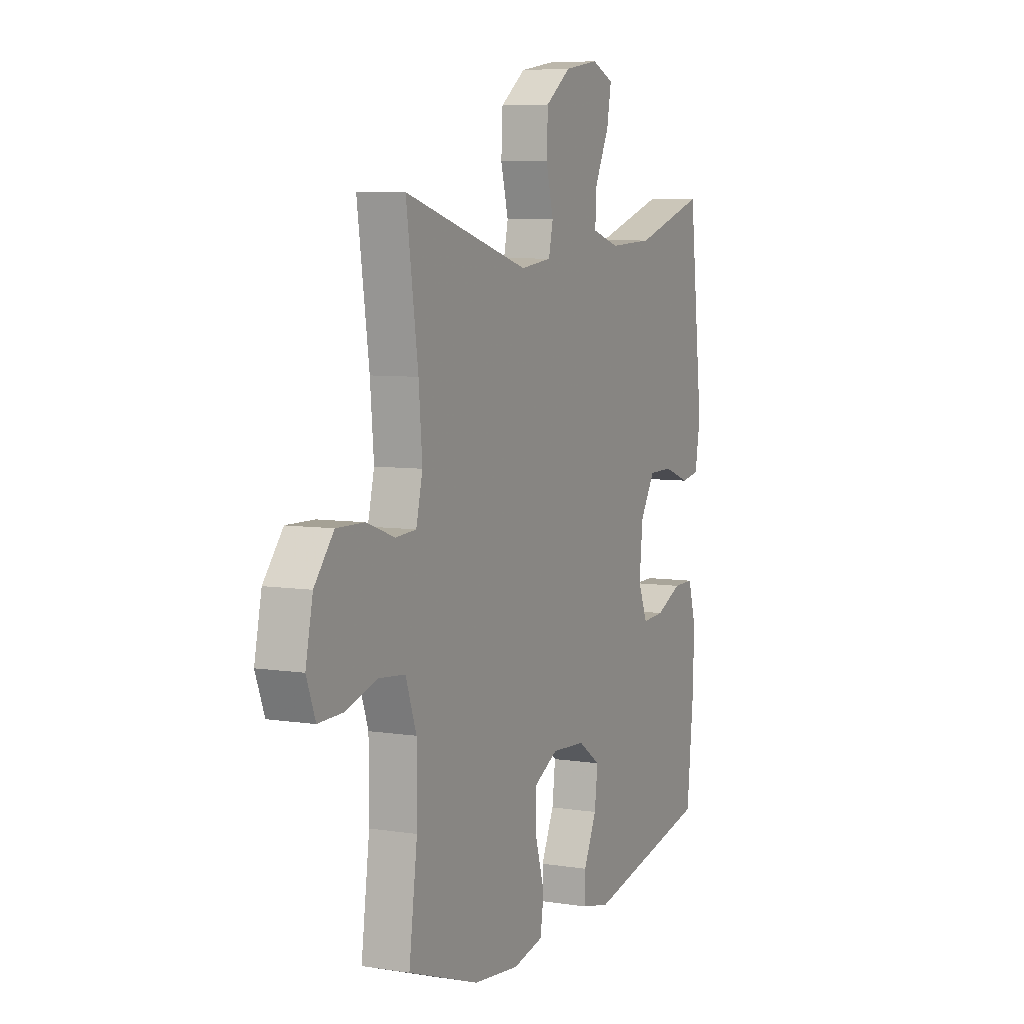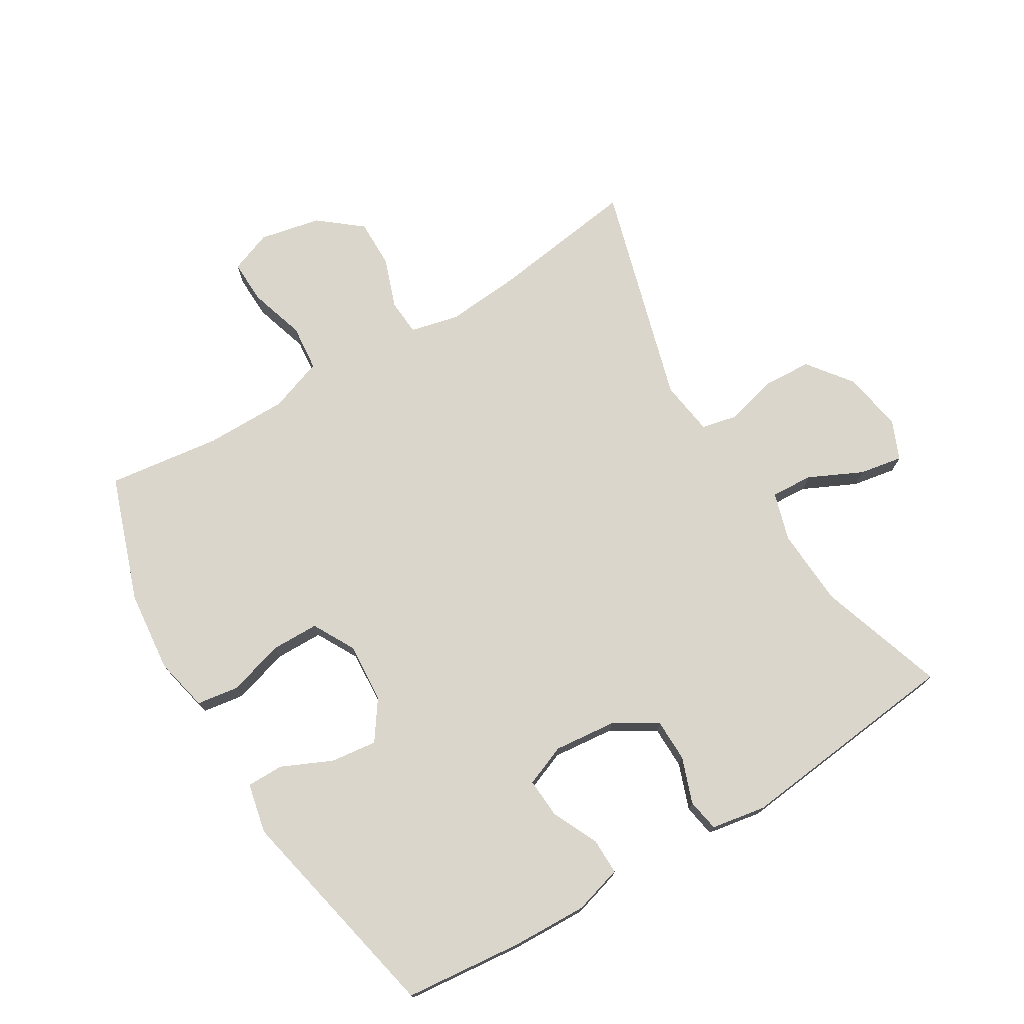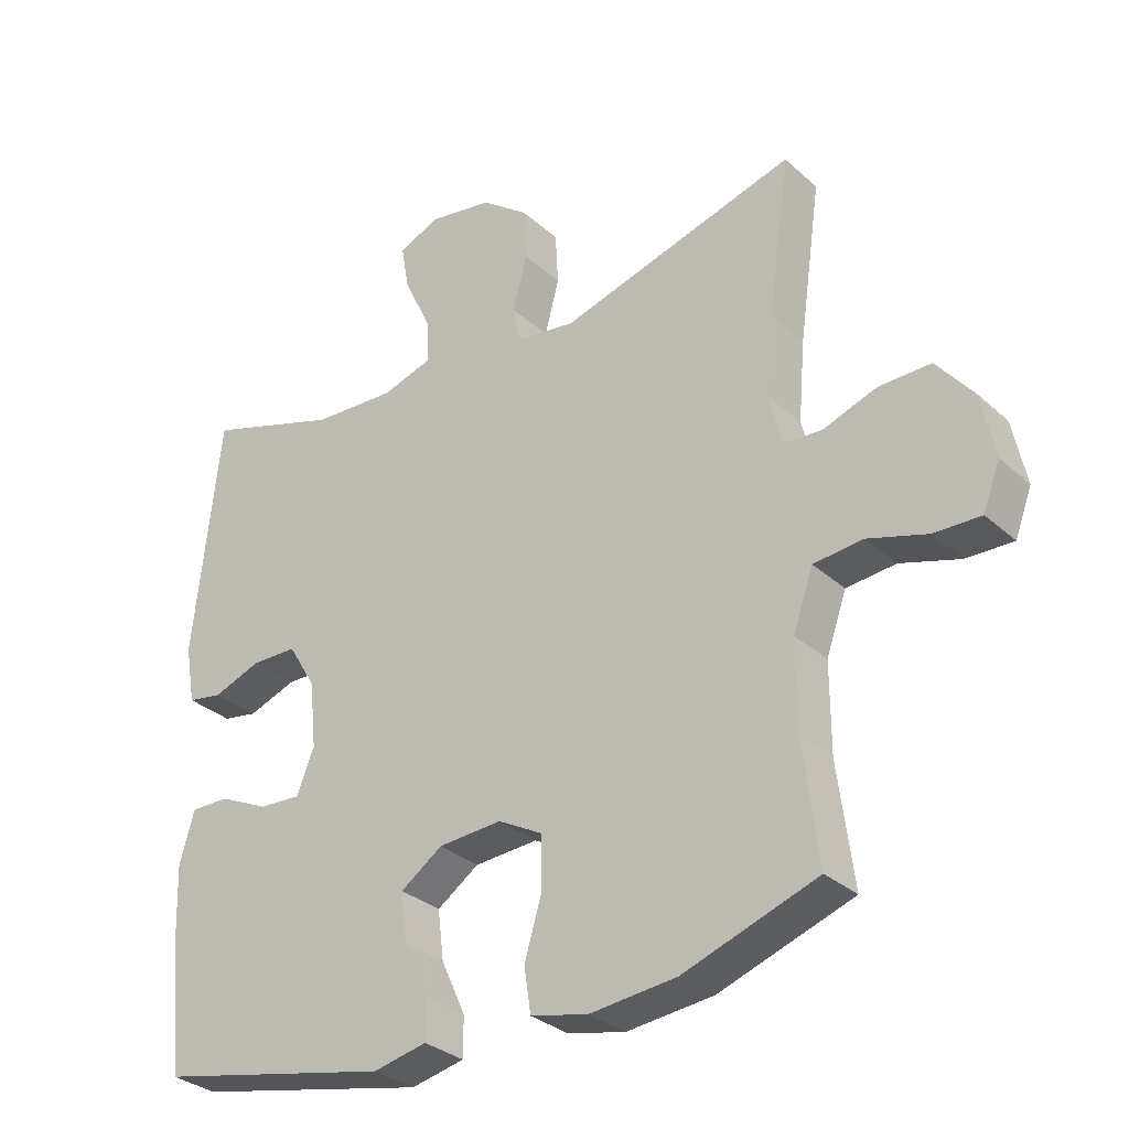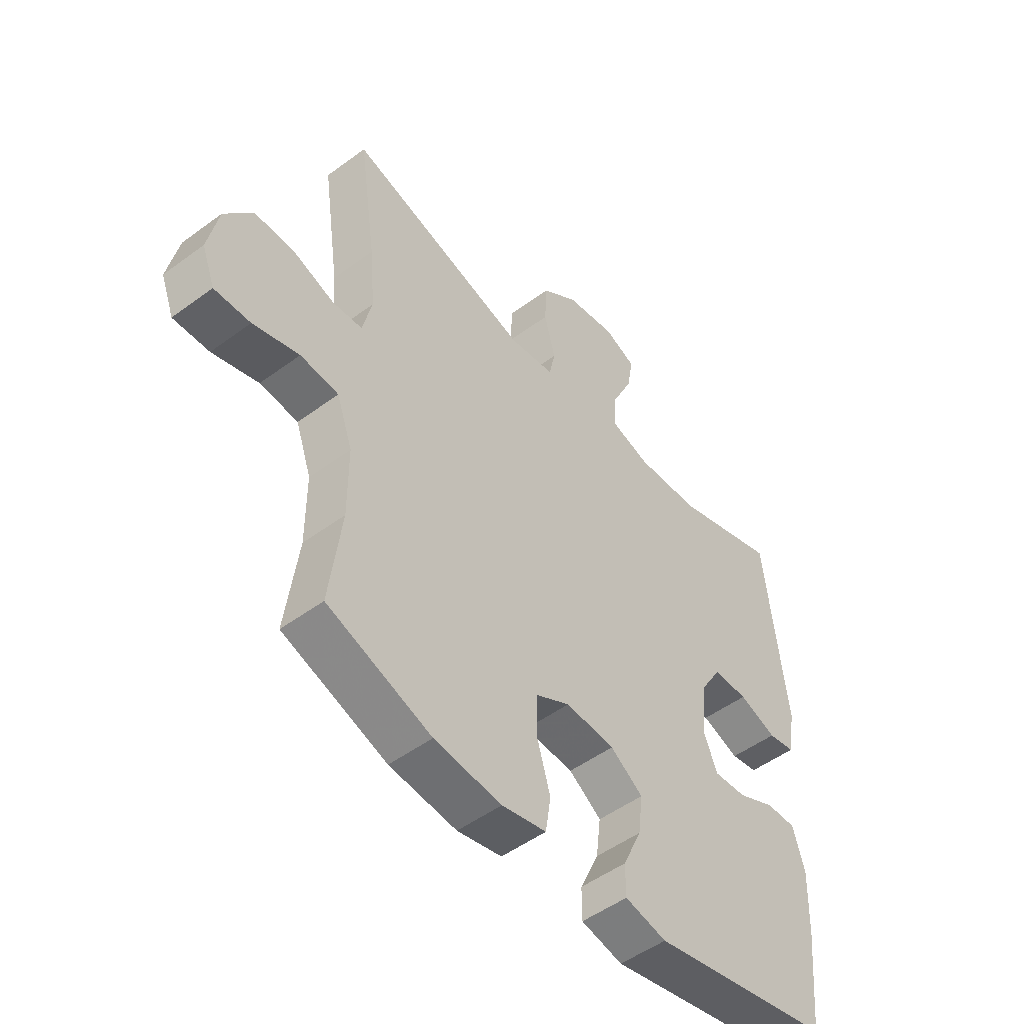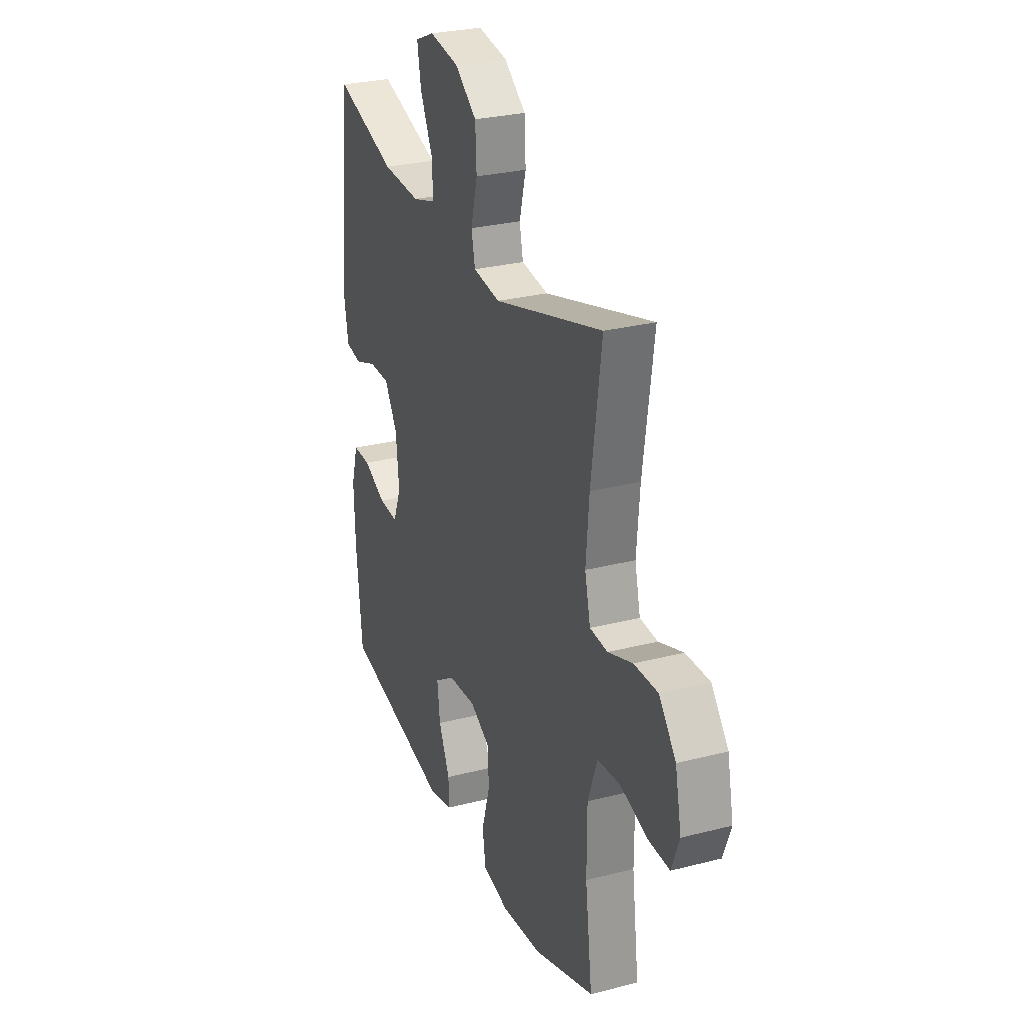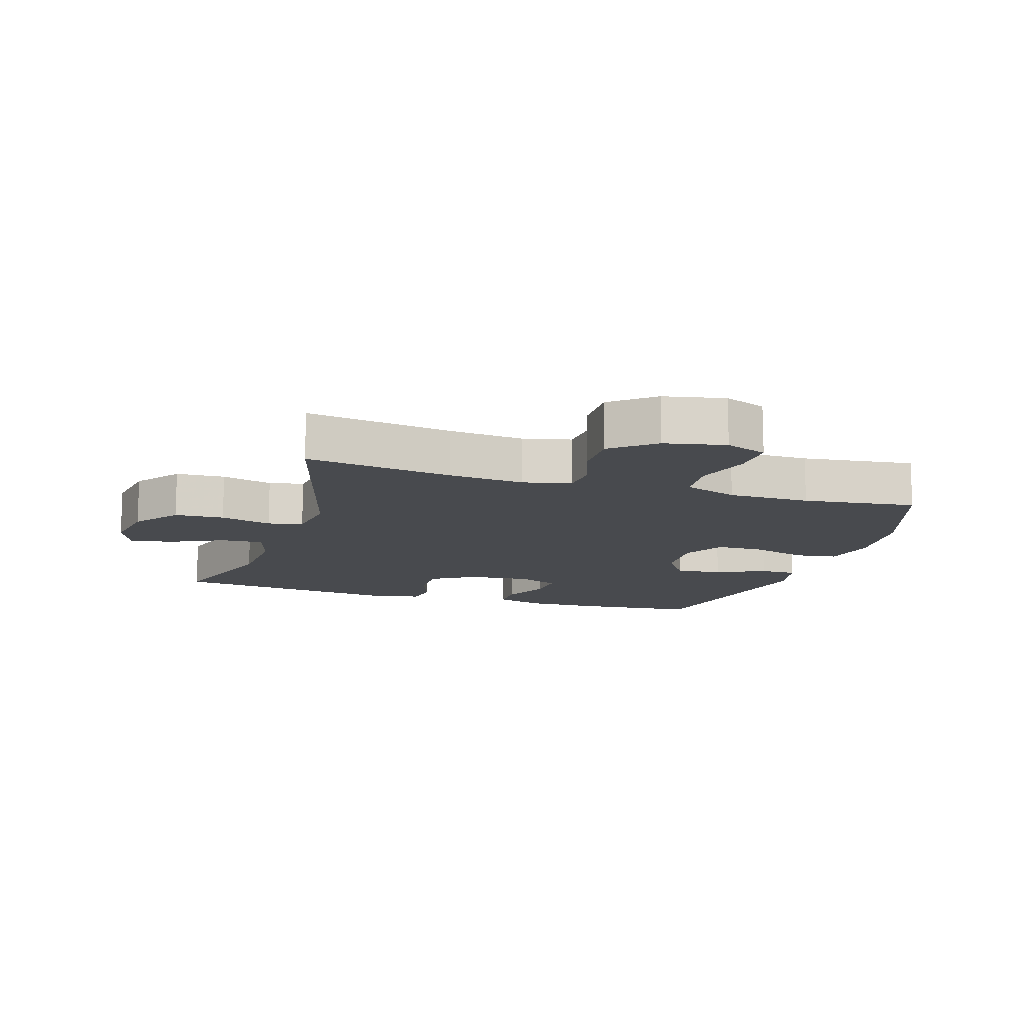
<metadata>
{"format":"obj","ext":"obj","renderer":"f3d","projection":"perspective","resolution":1024,"background":"white","views":[{"elev":6.6,"azim":115.0,"up":"+Z"},{"elev":74.1,"azim":-121.1,"up":"+Y"},{"elev":-31.1,"azim":38.4,"up":"+Z"},{"elev":-50.6,"azim":129.0,"up":"+Z"},{"elev":27.9,"azim":68.6,"up":"+Z"},{"elev":-12.9,"azim":72.4,"up":"+Y"}]}
</metadata>
<code>
v 0.5 0.07 0.5
v 0.467 0.07 0.268
v 0.457 0.07 0.15
v 0.475 0.07 0.074
v 0.532 0.07 0.07
v 0.611 0.07 0.098
v 0.688 0.07 0.099
v 0.742 0.07 0.032
v 0.762 0.07 -0.064
v 0.737 0.07 -0.13
v 0.668 0.07 -0.128
v 0.58 0.07 -0.101
v 0.507 0.07 -0.108
v 0.477 0.07 -0.193
v 0.477 0.07 -0.322
v 0.5 0.07 -0.5
v 0.302 0.07 -0.569
v 0.174 0.07 -0.582
v 0.089 0.07 -0.563
v 0.079 0.07 -0.497
v 0.105 0.07 -0.409
v 0.104 0.07 -0.334
v 0.038 0.07 -0.298
v -0.056 0.07 -0.304
v -0.118 0.07 -0.347
v -0.109 0.07 -0.42
v -0.073 0.07 -0.499
v -0.073 0.07 -0.557
v -0.152 0.07 -0.574
v -0.5 0.07 -0.5
v -0.519 0.07 -0.313
v -0.523 0.07 -0.195
v -0.501 0.07 -0.119
v -0.444 0.07 -0.12
v -0.371 0.07 -0.154
v -0.309 0.07 -0.158
v -0.283 0.07 -0.093
v -0.293 0.07 0.005
v -0.334 0.07 0.073
v -0.401 0.07 0.074
v -0.473 0.07 0.048
v -0.524 0.07 0.057
v -0.539 0.07 0.143
v -0.5 0.07 0.5
v -0.301 0.07 0.435
v -0.178 0.07 0.428
v -0.102 0.07 0.451
v -0.106 0.07 0.517
v -0.146 0.07 0.601
v -0.158 0.07 0.669
v -0.097 0.07 0.695
v -0.002 0.07 0.679
v 0.068 0.07 0.626
v 0.072 0.07 0.548
v 0.051 0.07 0.467
v 0.063 0.07 0.412
v 0.15 0.07 0.4
v 0.5 0 0.5
v 0.467 0 0.268
v 0.457 0 0.15
v 0.475 0 0.074
v 0.532 0 0.07
v 0.611 0 0.098
v 0.688 0 0.099
v 0.742 0 0.032
v 0.762 0 -0.064
v 0.737 0 -0.13
v 0.668 0 -0.128
v 0.58 0 -0.101
v 0.507 0 -0.108
v 0.477 0 -0.193
v 0.477 0 -0.322
v 0.5 0 -0.5
v 0.302 0 -0.569
v 0.174 0 -0.582
v 0.089 0 -0.563
v 0.079 0 -0.497
v 0.105 0 -0.409
v 0.104 0 -0.334
v 0.038 0 -0.298
v -0.056 0 -0.304
v -0.118 0 -0.347
v -0.109 0 -0.42
v -0.073 0 -0.499
v -0.073 0 -0.557
v -0.152 0 -0.574
v -0.5 0 -0.5
v -0.519 0 -0.313
v -0.523 0 -0.195
v -0.501 0 -0.119
v -0.444 0 -0.12
v -0.371 0 -0.154
v -0.309 0 -0.158
v -0.283 0 -0.093
v -0.293 0 0.005
v -0.334 0 0.073
v -0.401 0 0.074
v -0.473 0 0.048
v -0.524 0 0.057
v -0.539 0 0.143
v -0.5 0 0.5
v -0.301 0 0.435
v -0.178 0 0.428
v -0.102 0 0.451
v -0.106 0 0.517
v -0.146 0 0.601
v -0.158 0 0.669
v -0.097 0 0.695
v -0.002 0 0.679
v 0.068 0 0.626
v 0.072 0 0.548
v 0.051 0 0.467
v 0.063 0 0.412
v 0.15 0 0.4
f 52 53 54 55
f 52 55 56
f 51 52 56
f 48 49 50 51
f 47 48 51 56
f 46 47 56
f 45 46 56 57
f 43 44 45
f 40 41 42 43
f 39 40 43 45
f 38 39 45 57
f 32 33 34 35
f 32 35 36
f 31 32 36
f 30 31 36
f 29 30 36
f 26 27 28 29
f 25 26 29 36
f 24 25 36 37
f 18 19 20 21
f 18 21 22
f 15 16 17 18
f 14 15 18 22
f 13 14 22 23
f 9 10 11 12
f 9 12 13
f 8 9 13
f 5 6 7 8
f 4 5 8 13
f 3 4 13 23
f 38 57 1 2
f 23 24 37 38
f 2 3 23 38
f 112 111 110 109
f 113 112 109
f 113 109 108
f 108 107 106 105
f 113 108 105 104
f 113 104 103
f 114 113 103 102
f 102 101 100
f 100 99 98 97
f 102 100 97 96
f 114 102 96 95
f 92 91 90 89
f 93 92 89
f 93 89 88
f 93 88 87
f 93 87 86
f 86 85 84 83
f 93 86 83 82
f 94 93 82 81
f 78 77 76 75
f 79 78 75
f 75 74 73 72
f 79 75 72 71
f 80 79 71 70
f 69 68 67 66
f 70 69 66
f 70 66 65
f 65 64 63 62
f 70 65 62 61
f 80 70 61 60
f 59 58 114 95
f 95 94 81 80
f 95 80 60 59
f 1 58 59 2
f 2 59 60 3
f 3 60 61 4
f 4 61 62 5
f 5 62 63 6
f 6 63 64 7
f 7 64 65 8
f 8 65 66 9
f 9 66 67 10
f 10 67 68 11
f 11 68 69 12
f 12 69 70 13
f 13 70 71 14
f 14 71 72 15
f 15 72 73 16
f 16 73 74 17
f 17 74 75 18
f 18 75 76 19
f 19 76 77 20
f 20 77 78 21
f 21 78 79 22
f 22 79 80 23
f 23 80 81 24
f 24 81 82 25
f 25 82 83 26
f 26 83 84 27
f 27 84 85 28
f 28 85 86 29
f 29 86 87 30
f 30 87 88 31
f 31 88 89 32
f 32 89 90 33
f 33 90 91 34
f 34 91 92 35
f 35 92 93 36
f 36 93 94 37
f 37 94 95 38
f 38 95 96 39
f 39 96 97 40
f 40 97 98 41
f 41 98 99 42
f 42 99 100 43
f 43 100 101 44
f 44 101 102 45
f 45 102 103 46
f 46 103 104 47
f 47 104 105 48
f 48 105 106 49
f 49 106 107 50
f 50 107 108 51
f 51 108 109 52
f 52 109 110 53
f 53 110 111 54
f 54 111 112 55
f 55 112 113 56
f 56 113 114 57
f 57 114 58 1

</code>
